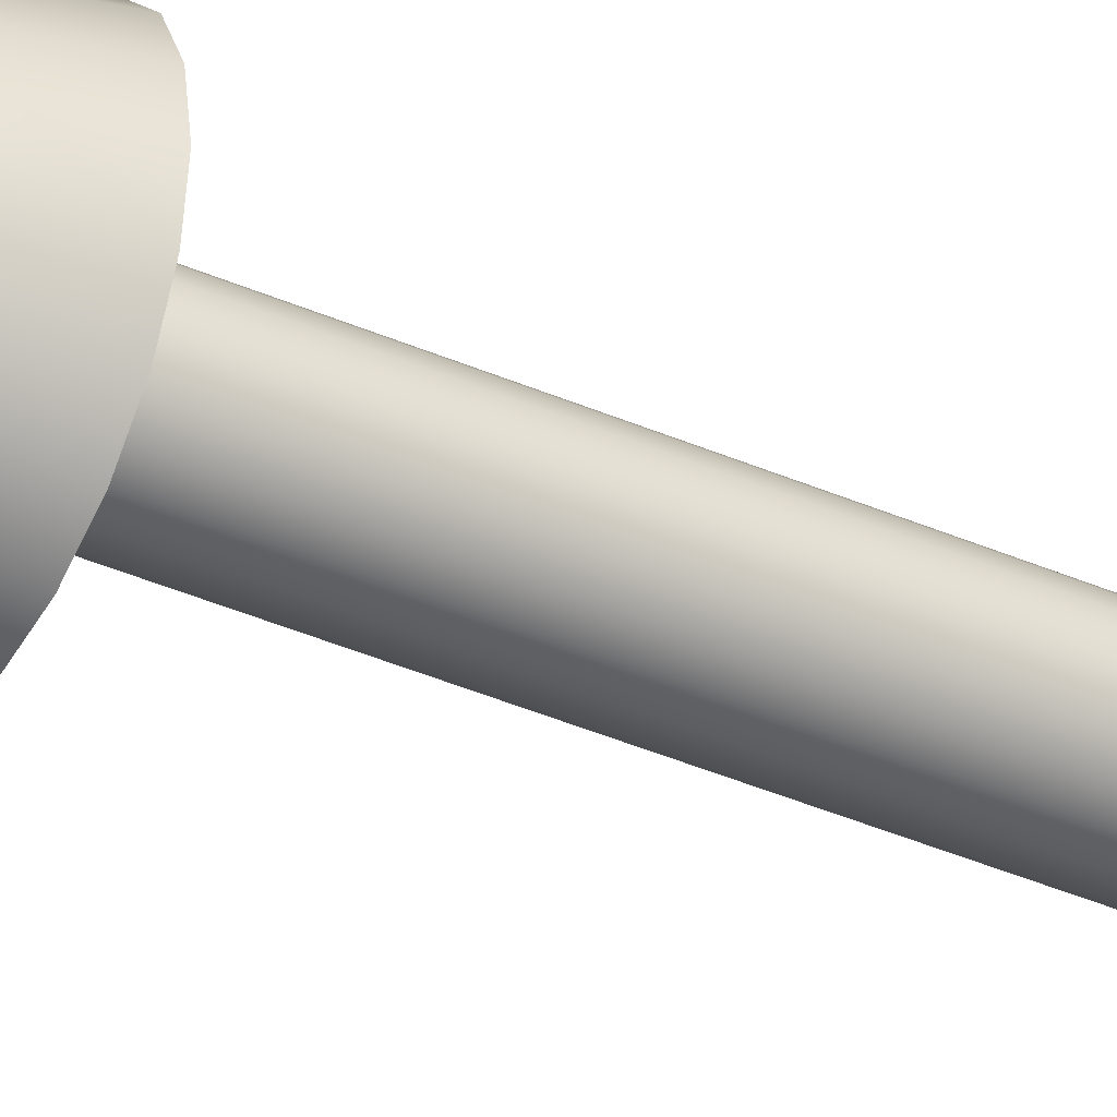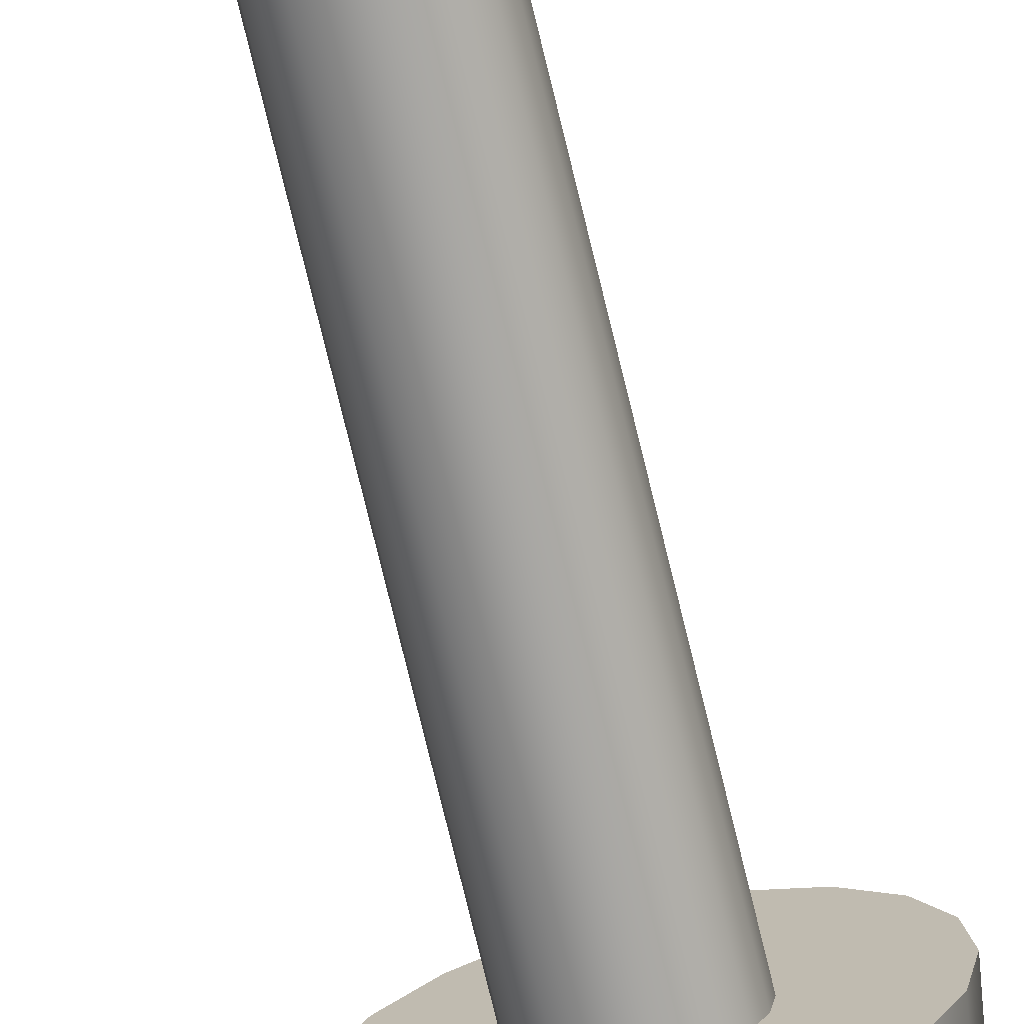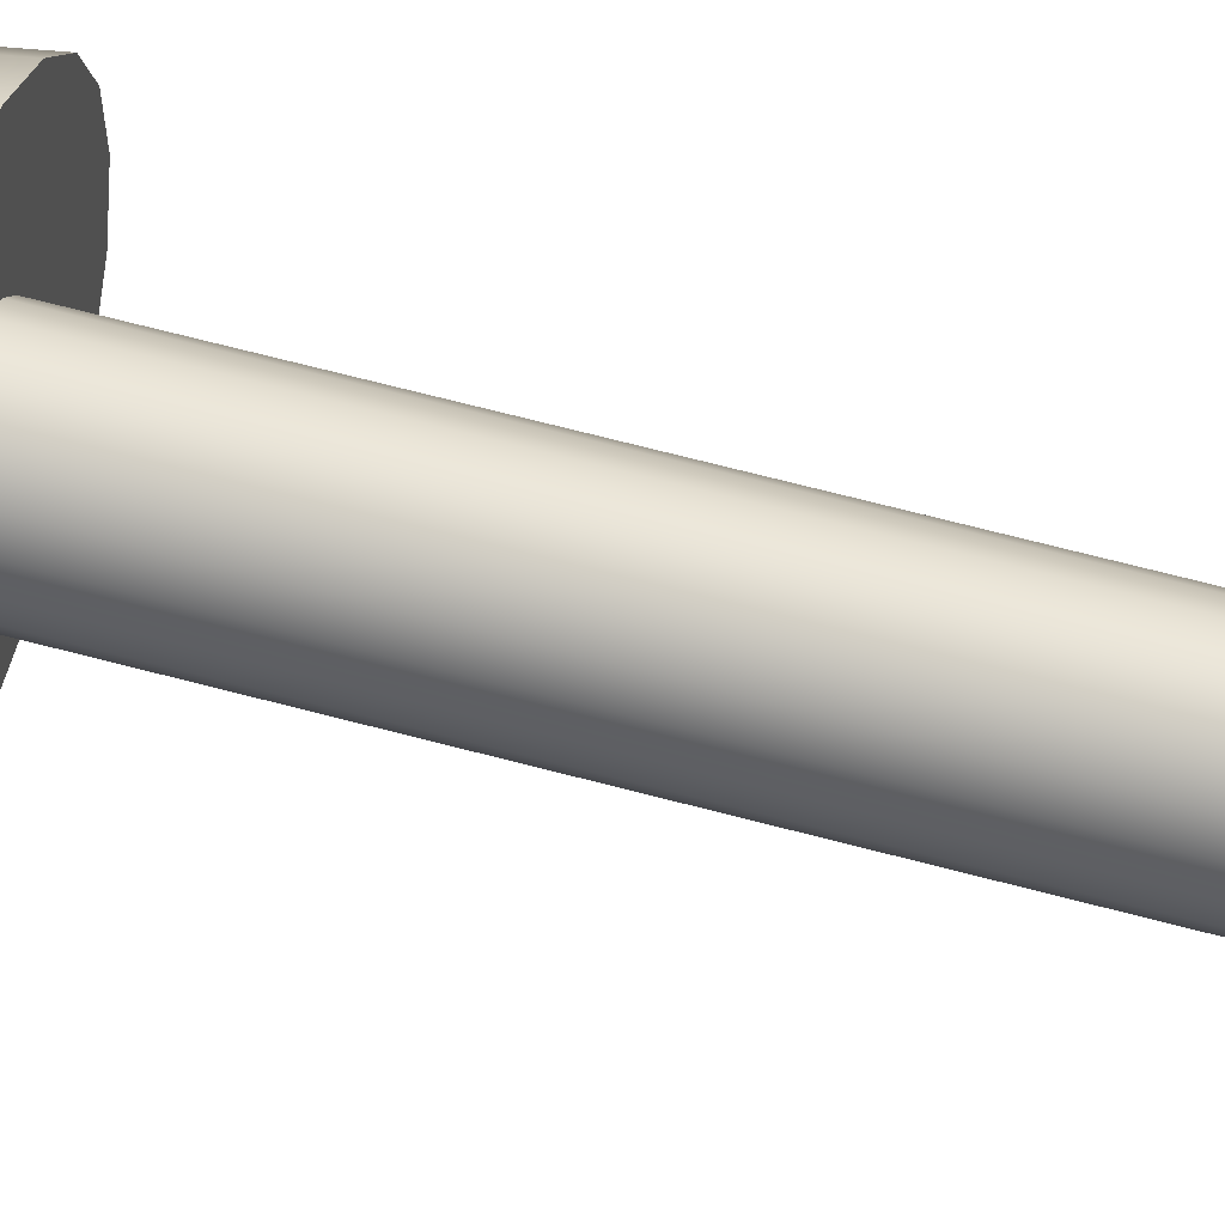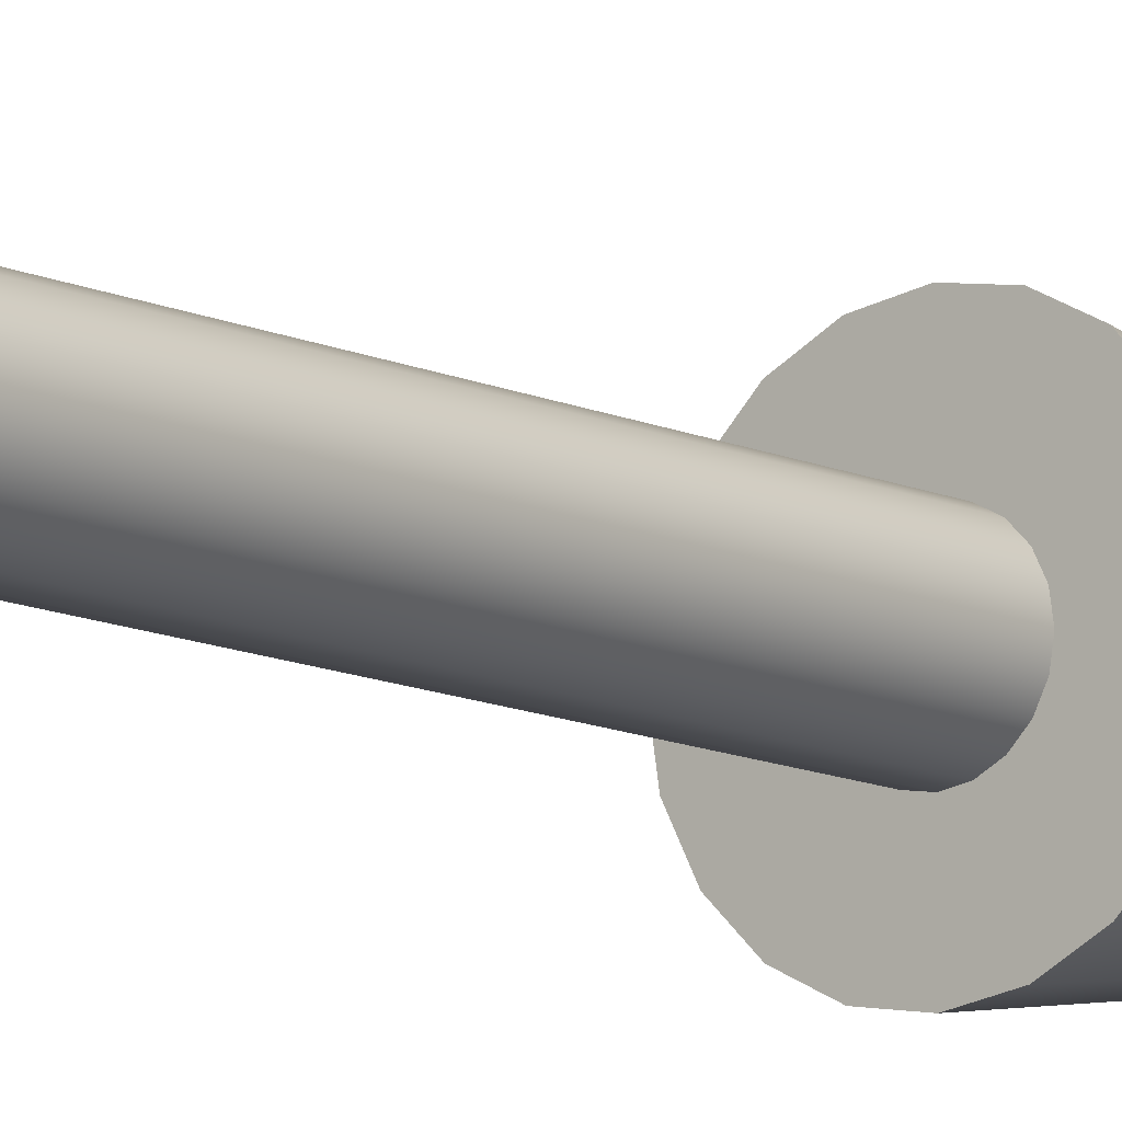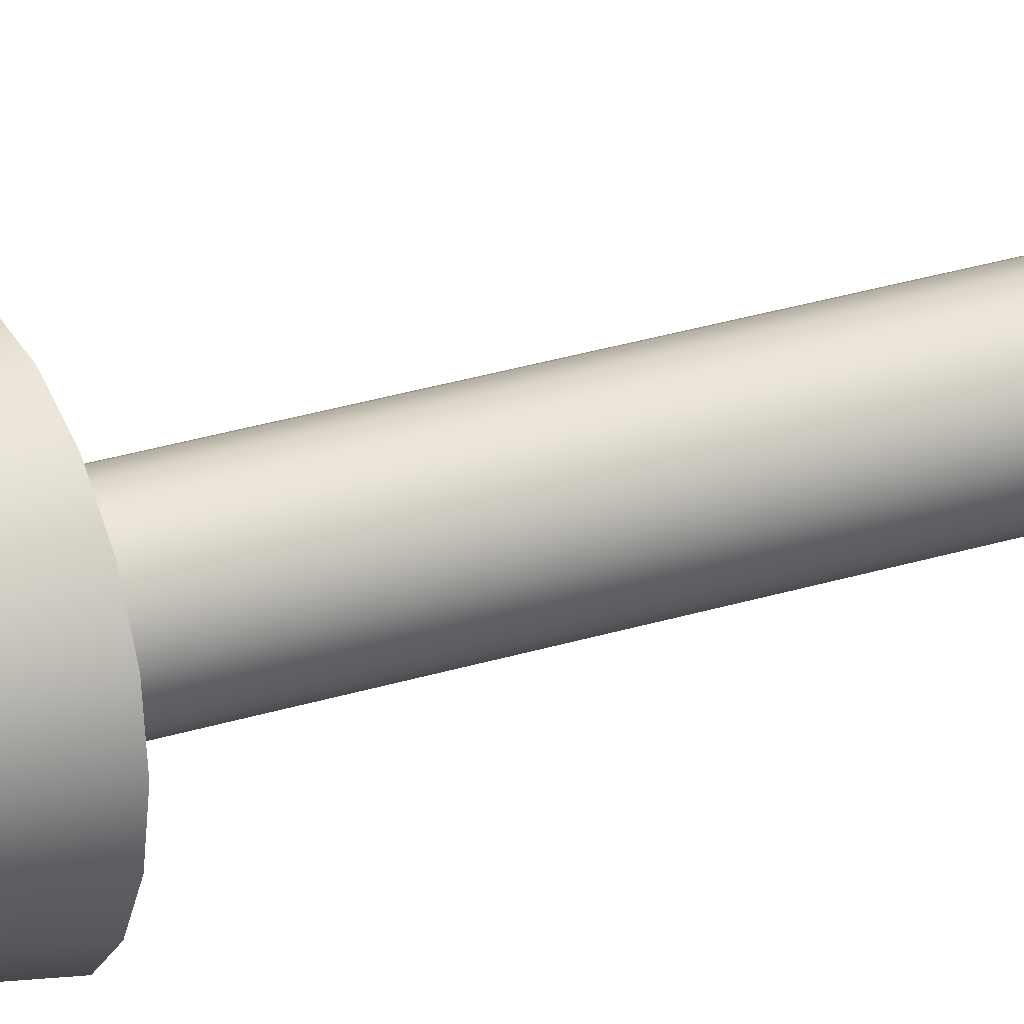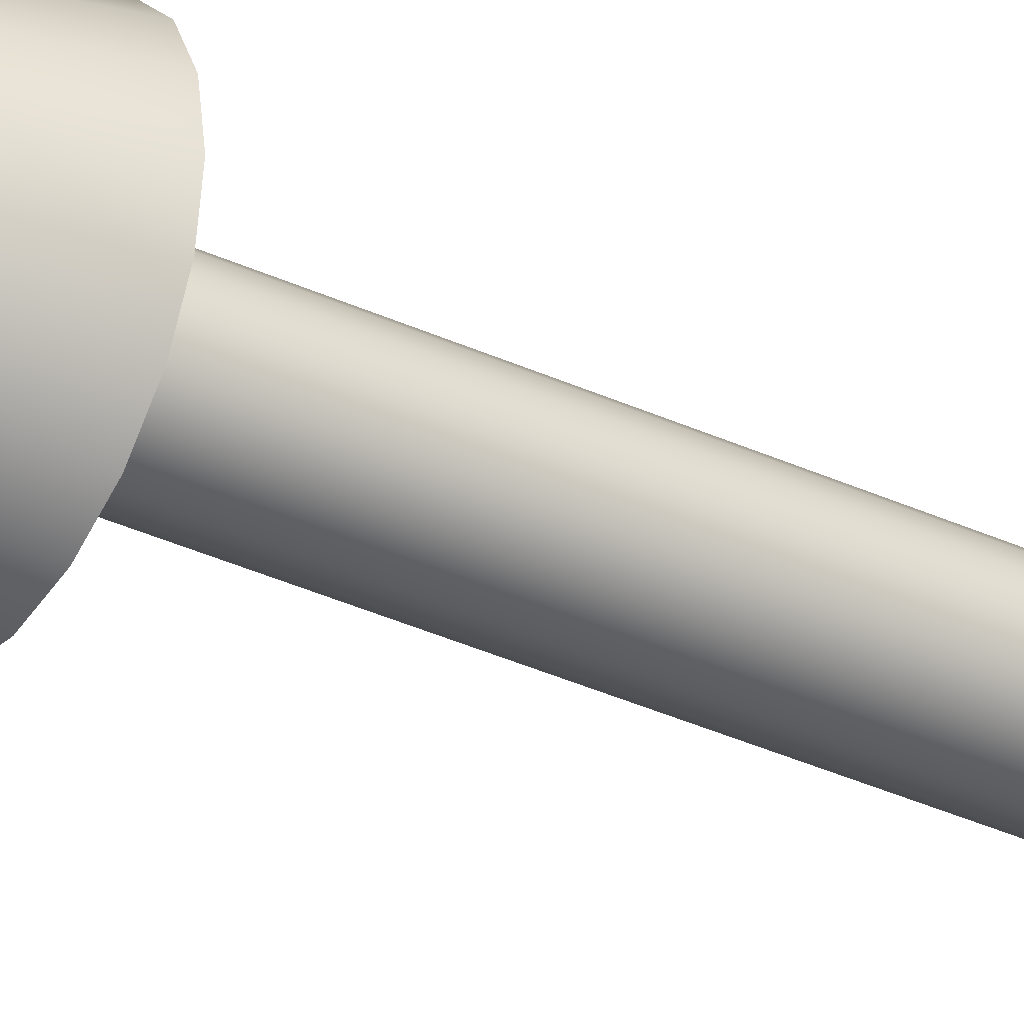
<metadata>
{"format":"obj","ext":"obj","renderer":"f3d","projection":"perspective","resolution":1024,"background":"white","views":[{"elev":-38.7,"azim":61.1,"up":"+Y"},{"elev":-72.2,"azim":-166.6,"up":"+Y"},{"elev":51.3,"azim":107.4,"up":"+Y"},{"elev":-10.6,"azim":-140.9,"up":"+Y"},{"elev":27.0,"azim":63.4,"up":"+Y"},{"elev":-34.9,"azim":58.2,"up":"+Y"}]}
</metadata>
<code>
v 0.025 0 0
v 0.02378 0.007725 0
v 0.02022 0.01469 0
v 0.01469 0.02022 0
v 0.007725 0.02378 0
v 0 0.025 0
v -0.007725 0.02378 0
v -0.01469 0.02022 0
v -0.02022 0.01469 0
v -0.02378 0.007725 0
v -0.025 0 0
v -0.02378 -0.007725 0
v -0.02022 -0.01469 0
v -0.01469 -0.02022 0
v -0.007725 -0.02378 0
v -0 -0.025 0
v 0.007725 -0.02378 0
v 0.01469 -0.02022 0
v 0.02022 -0.01469 0
v 0.02378 -0.007725 0
v 0.025 0 0
v 0.02378 0.007725 0
v 0.02022 0.01469 0
v 0.01469 0.02022 0
v 0.007725 0.02378 0
v 0 0.025 0
v -0.007725 0.02378 0
v -0.01469 0.02022 0
v -0.02022 0.01469 0
v -0.02378 0.007725 0
v -0.025 0 0
v -0.02378 -0.007725 0
v -0.02022 -0.01469 0
v -0.01469 -0.02022 0
v -0.007725 -0.02378 0
v -0 -0.025 0
v 0.007725 -0.02378 0
v 0.01469 -0.02022 0
v 0.02022 -0.01469 0
v 0.02378 -0.007725 0
v 0.025 0 0.6
v 0.02378 0.007725 0.6
v 0.02022 0.01469 0.6
v 0.01469 0.02022 0.6
v 0.007725 0.02378 0.6
v 0 0.025 0.6
v -0.007725 0.02378 0.6
v -0.01469 0.02022 0.6
v -0.02022 0.01469 0.6
v -0.02378 0.007725 0.6
v -0.025 0 0.6
v -0.02378 -0.007725 0.6
v -0.02022 -0.01469 0.6
v -0.01469 -0.02022 0.6
v -0.007725 -0.02378 0.6
v -0 -0.025 0.6
v 0.007725 -0.02378 0.6
v 0.01469 -0.02022 0.6
v 0.02022 -0.01469 0.6
v 0.02378 -0.007725 0.6
v 0.025 0 0.6
v 0.02378 0.007725 0.6
v 0.02022 0.01469 0.6
v 0.01469 0.02022 0.6
v 0.007725 0.02378 0.6
v 0 0.025 0.6
v -0.007725 0.02378 0.6
v -0.01469 0.02022 0.6
v -0.02022 0.01469 0.6
v -0.02378 0.007725 0.6
v -0.025 0 0.6
v -0.02378 -0.007725 0.6
v -0.02022 -0.01469 0.6
v -0.01469 -0.02022 0.6
v -0.007725 -0.02378 0.6
v -0 -0.025 0.6
v 0.007725 -0.02378 0.6
v 0.01469 -0.02022 0.6
v 0.02022 -0.01469 0.6
v 0.02378 -0.007725 0.6
v 0.0625 0 0.6
v 0.05944 0.01931 0.6
v 0.05056 0.03674 0.6
v 0.03674 0.05056 0.6
v 0.01931 0.05944 0.6
v 0 0.0625 0.6
v -0.01931 0.05944 0.6
v -0.03674 0.05056 0.6
v -0.05056 0.03674 0.6
v -0.05944 0.01931 0.6
v -0.0625 0 0.6
v -0.05944 -0.01931 0.6
v -0.05056 -0.03674 0.6
v -0.03674 -0.05056 0.6
v -0.01931 -0.05944 0.6
v -0 -0.0625 0.6
v 0.01931 -0.05944 0.6
v 0.03674 -0.05056 0.6
v 0.05056 -0.03674 0.6
v 0.05944 -0.01931 0.6
v 0 0 1
v 0.0625 0 0.6
v 0.05944 0.01931 0.6
v 0.05056 0.03674 0.6
v 0.03674 0.05056 0.6
v 0.01931 0.05944 0.6
v 0 0.0625 0.6
v -0.01931 0.05944 0.6
v -0.03674 0.05056 0.6
v -0.05056 0.03674 0.6
v -0.05944 0.01931 0.6
v -0.0625 0 0.6
v -0.05944 -0.01931 0.6
v -0.05056 -0.03674 0.6
v -0.03674 -0.05056 0.6
v -0.01931 -0.05944 0.6
v -0 -0.0625 0.6
v 0.01931 -0.05944 0.6
v 0.03674 -0.05056 0.6
v 0.05056 -0.03674 0.6
v 0.05944 -0.01931 0.6
f 1 3 2
f 1 4 3
f 1 5 4
f 1 6 5
f 1 7 6
f 1 8 7
f 1 9 8
f 1 10 9
f 1 11 10
f 1 12 11
f 1 13 12
f 1 14 13
f 1 15 14
f 1 16 15
f 1 17 16
f 1 18 17
f 1 19 18
f 1 20 19
f 21 42 41
f 21 22 42
f 22 43 42
f 22 23 43
f 23 44 43
f 23 24 44
f 24 45 44
f 24 25 45
f 25 46 45
f 25 26 46
f 26 47 46
f 26 27 47
f 27 48 47
f 27 28 48
f 28 49 48
f 28 29 49
f 29 50 49
f 29 30 50
f 30 51 50
f 30 31 51
f 31 52 51
f 31 32 52
f 32 53 52
f 32 33 53
f 33 54 53
f 33 34 54
f 34 55 54
f 34 35 55
f 35 56 55
f 35 36 56
f 36 57 56
f 36 37 57
f 37 58 57
f 37 38 58
f 38 59 58
f 38 39 59
f 39 60 59
f 39 40 60
f 40 41 60
f 40 21 41
f 61 82 81
f 61 62 82
f 62 83 82
f 62 63 83
f 63 84 83
f 63 64 84
f 64 85 84
f 64 65 85
f 65 86 85
f 65 66 86
f 66 87 86
f 66 67 87
f 67 88 87
f 67 68 88
f 68 89 88
f 68 69 89
f 69 90 89
f 69 70 90
f 70 91 90
f 70 71 91
f 71 92 91
f 71 72 92
f 72 93 92
f 72 73 93
f 73 94 93
f 73 74 94
f 74 95 94
f 74 75 95
f 75 96 95
f 75 76 96
f 76 97 96
f 76 77 97
f 77 98 97
f 77 78 98
f 78 99 98
f 78 79 99
f 79 100 99
f 79 80 100
f 80 81 100
f 80 61 81
f 101 102 103
f 101 103 104
f 101 104 105
f 101 105 106
f 101 106 107
f 101 107 108
f 101 108 109
f 101 109 110
f 101 110 111
f 101 111 112
f 101 112 113
f 101 113 114
f 101 114 115
f 101 115 116
f 101 116 117
f 101 117 118
f 101 118 119
f 101 119 120
f 101 120 121
f 101 121 102

</code>
